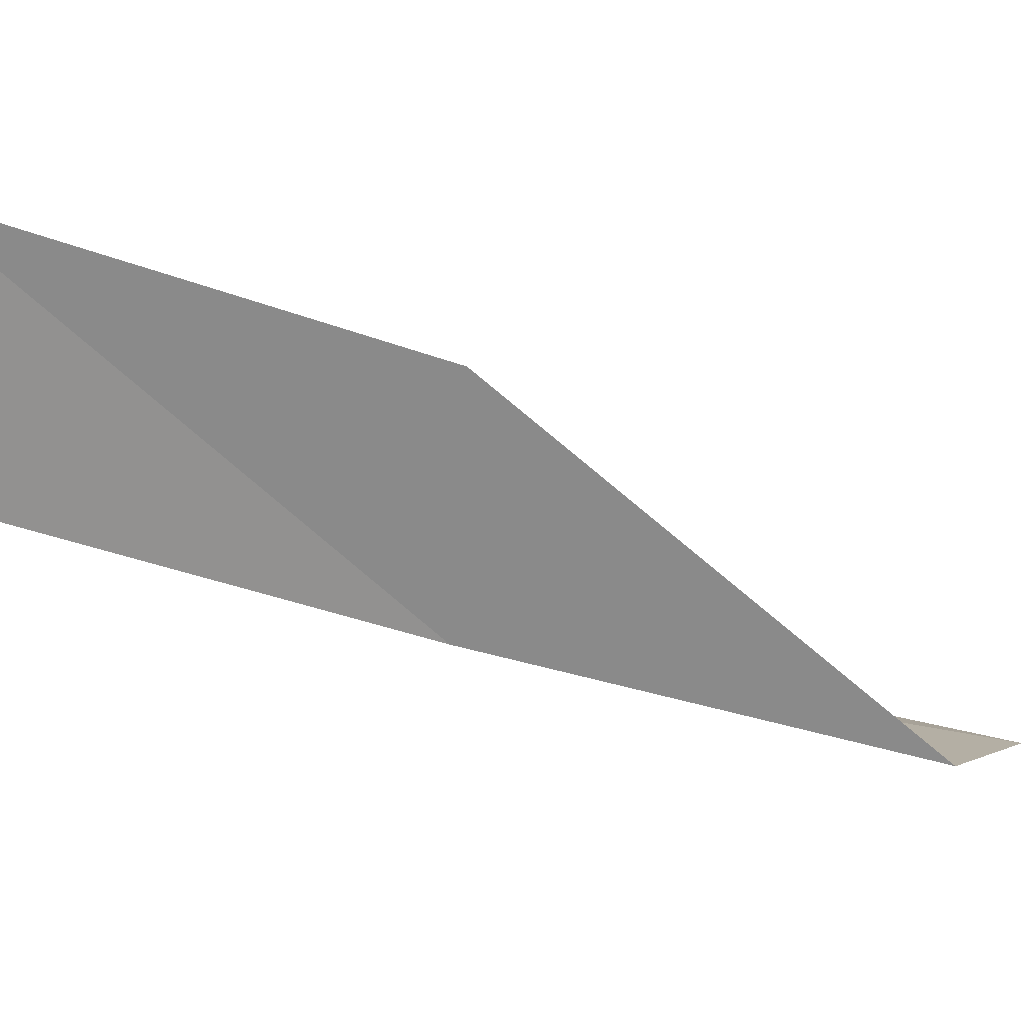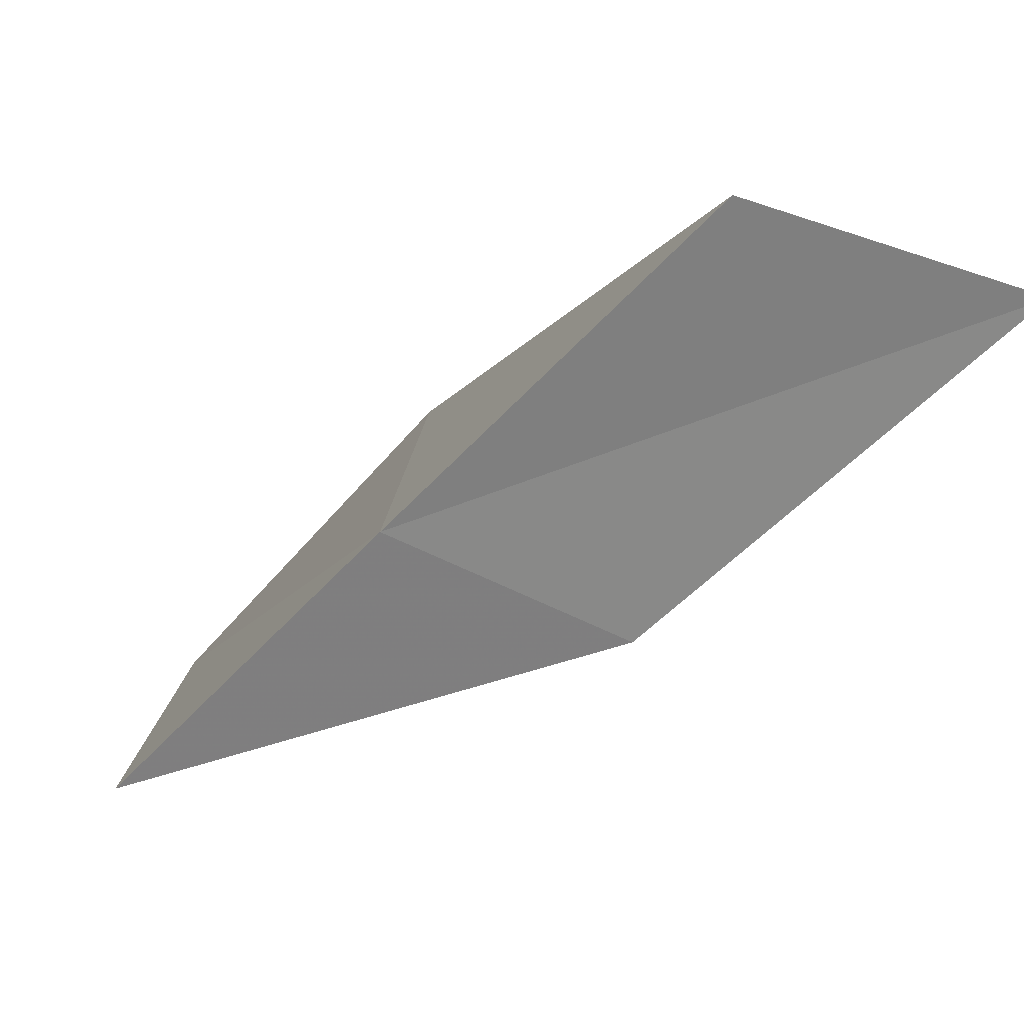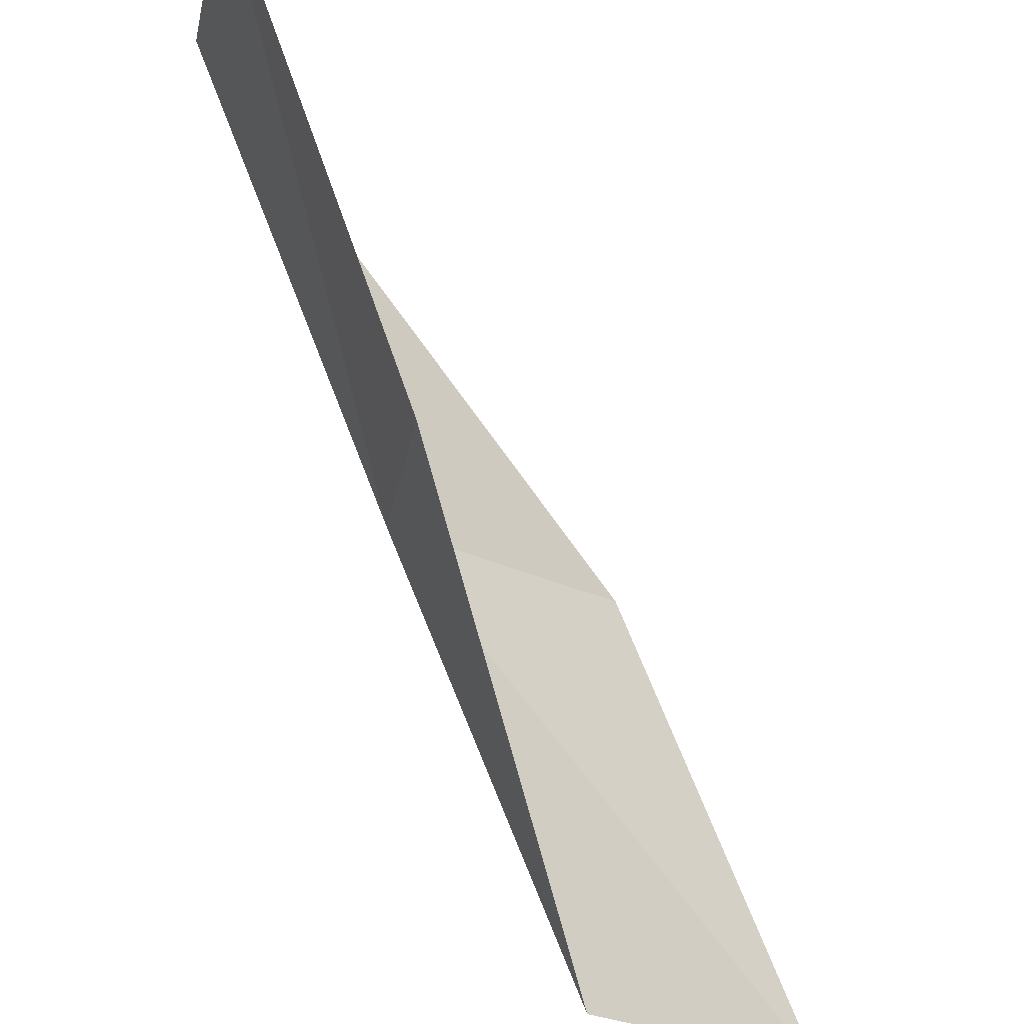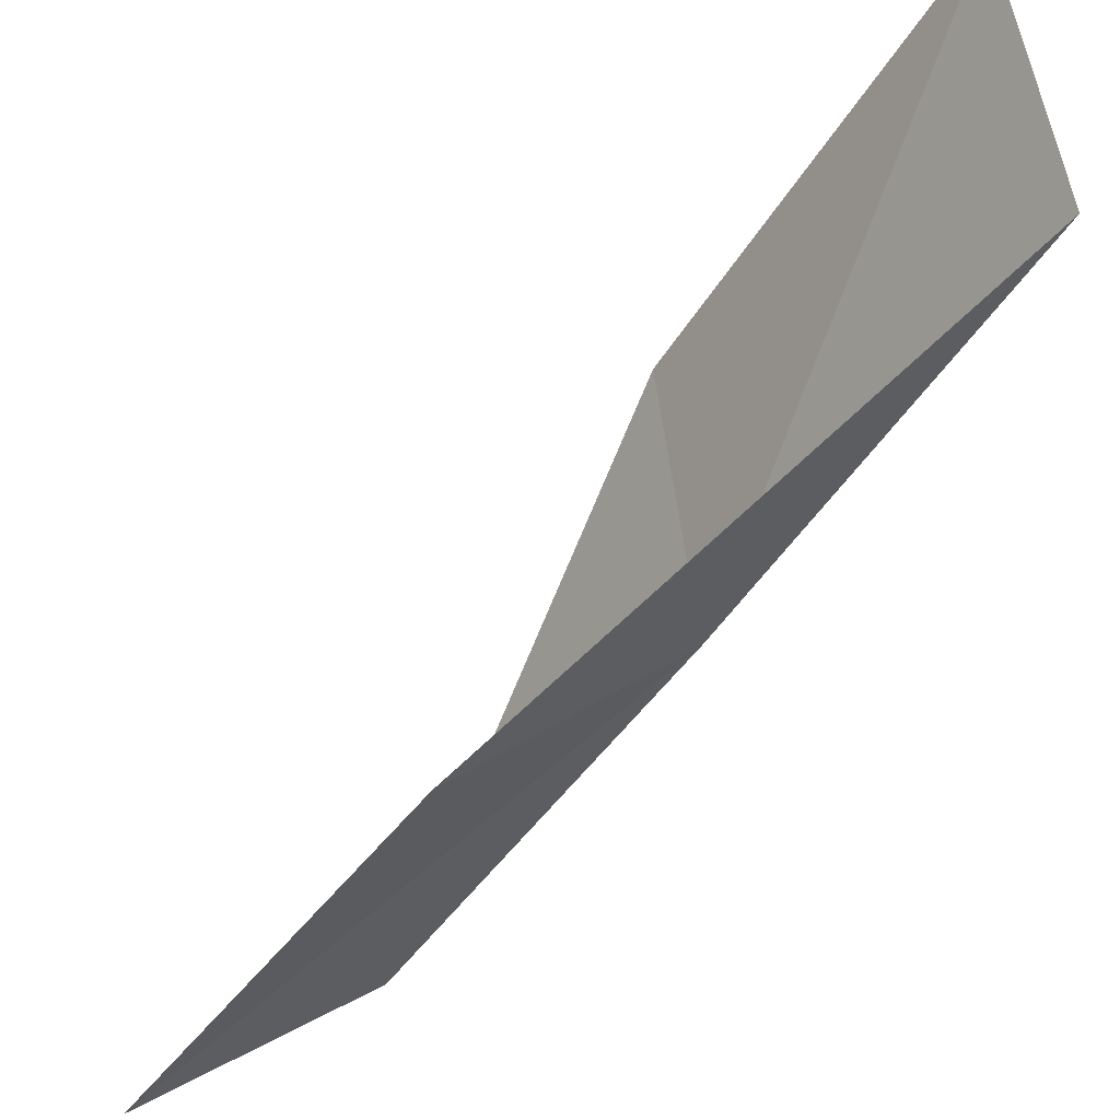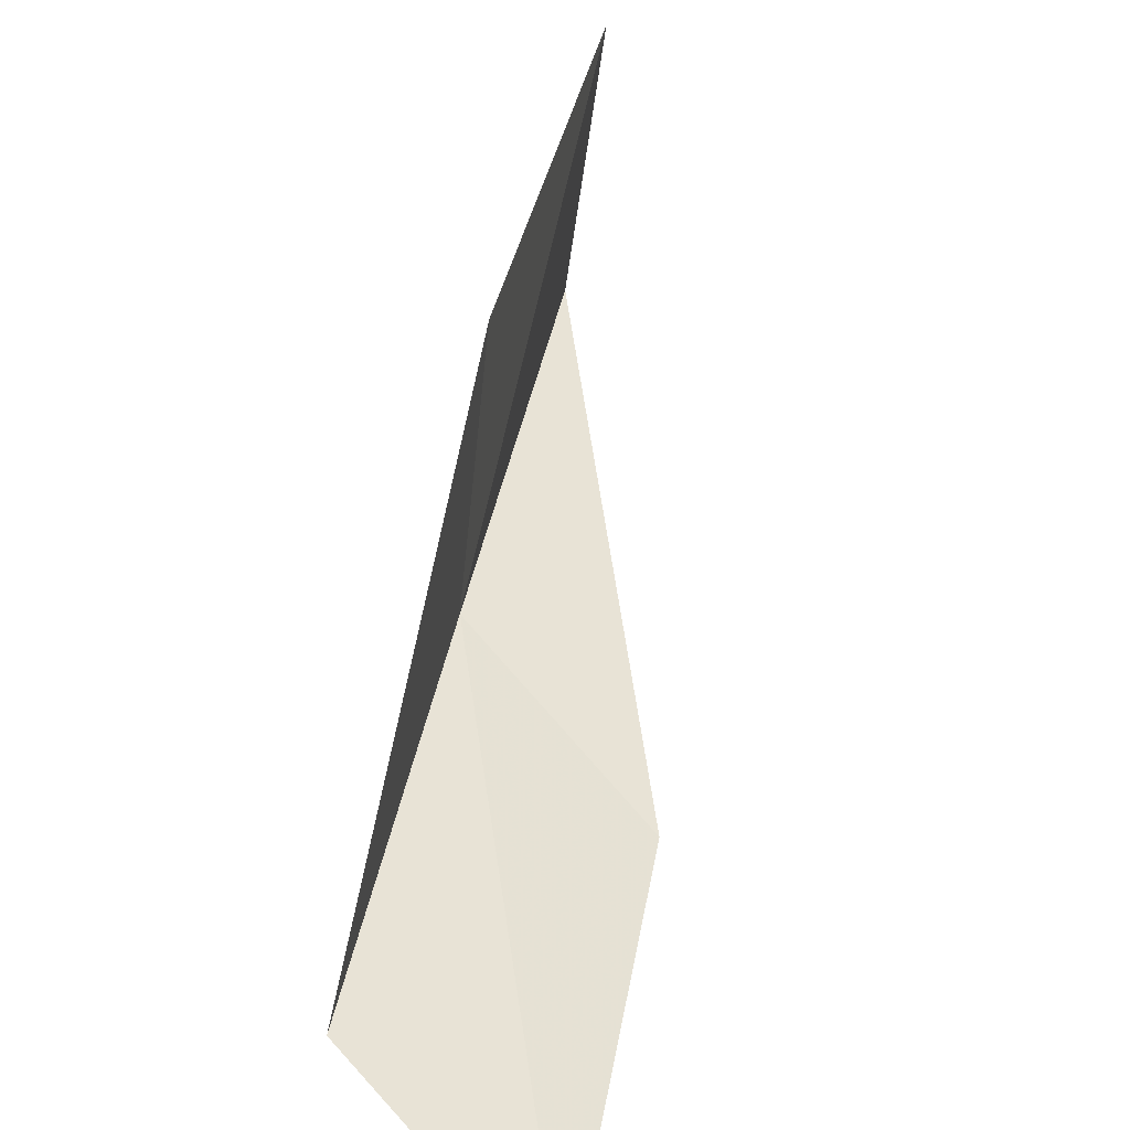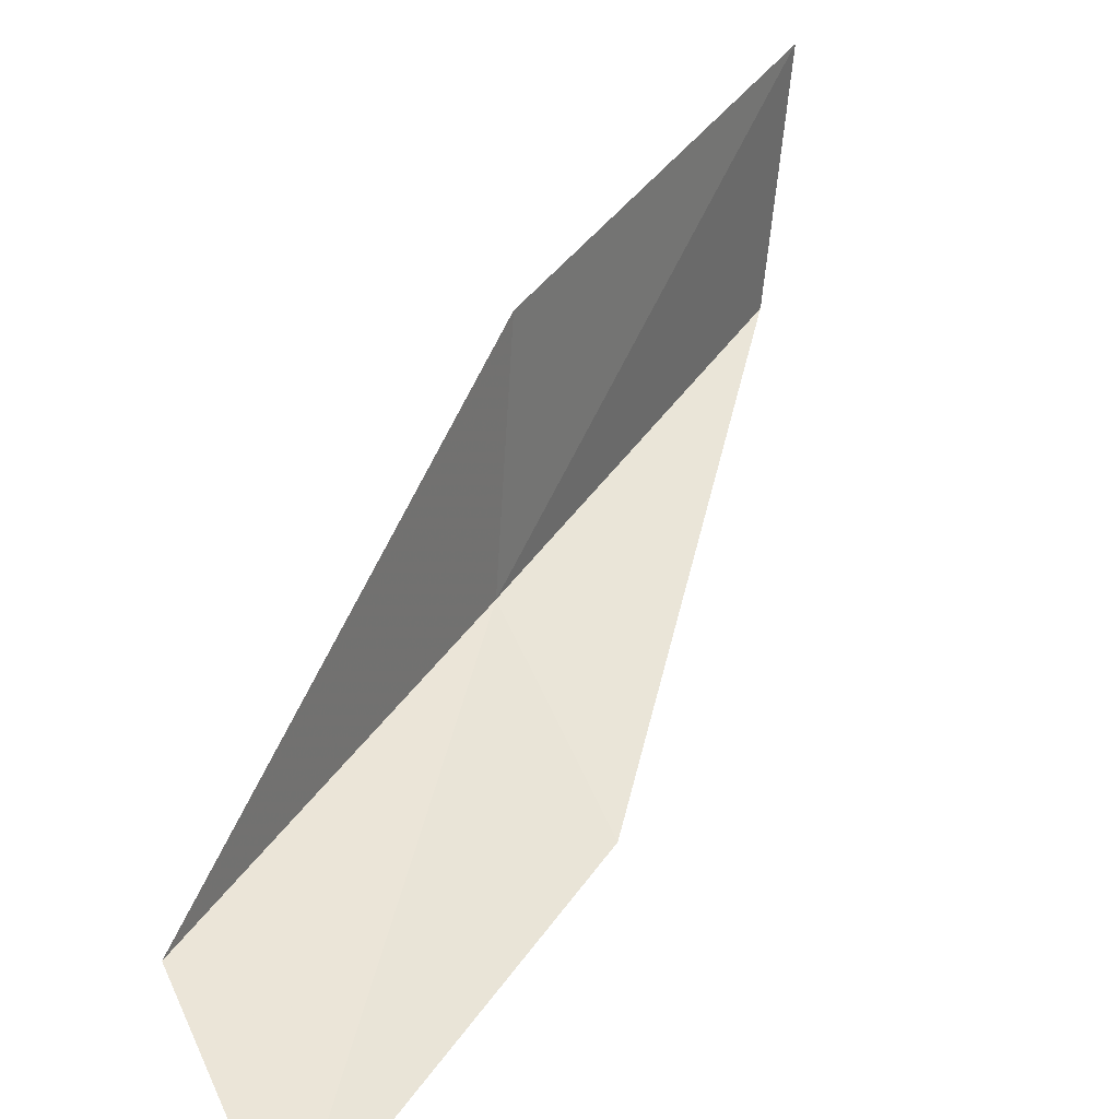
<metadata>
{"format":"obj","ext":"obj","renderer":"f3d","projection":"perspective","resolution":1024,"background":"white","views":[{"elev":33.4,"azim":118.0,"up":"+Y"},{"elev":-63.5,"azim":171.8,"up":"+Y"},{"elev":68.9,"azim":-173.9,"up":"+Y"},{"elev":-29.4,"azim":-6.4,"up":"+Y"},{"elev":20.6,"azim":-139.9,"up":"+Y"},{"elev":19.3,"azim":-118.1,"up":"+Y"}]}
</metadata>
<code>
v 14.7 -21.45 2
v 13.61 -22.15 2
v 12.44 -22.83 0
v 13.56 -22.19 0
v 14.52 -20.12 2
v 15.8 -20.65 4
v 15.55 -19.33 4
f 1 2 3
f 1 3 4
f 1 4 5
f 1 6 2
f 1 7 6
f 1 5 7

</code>
